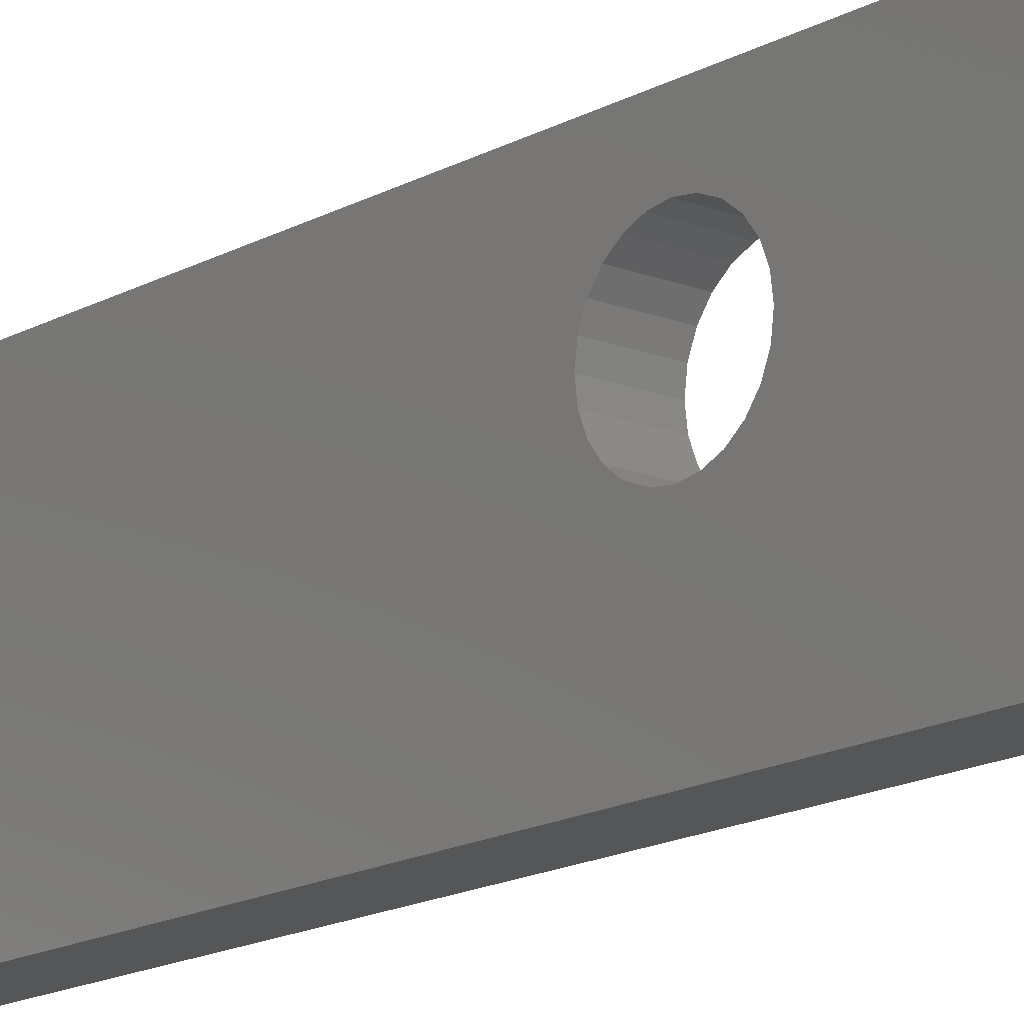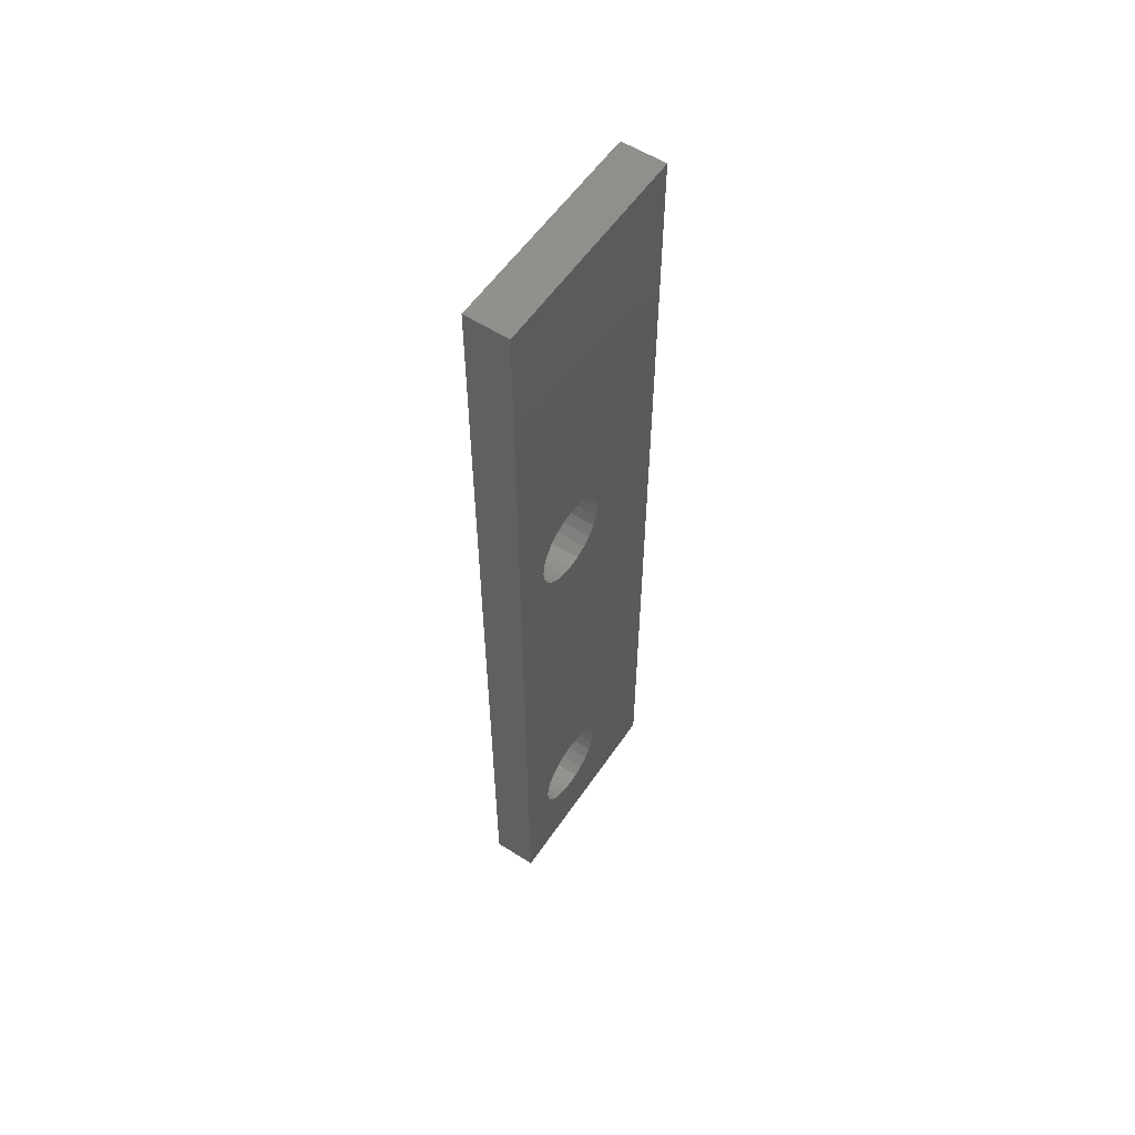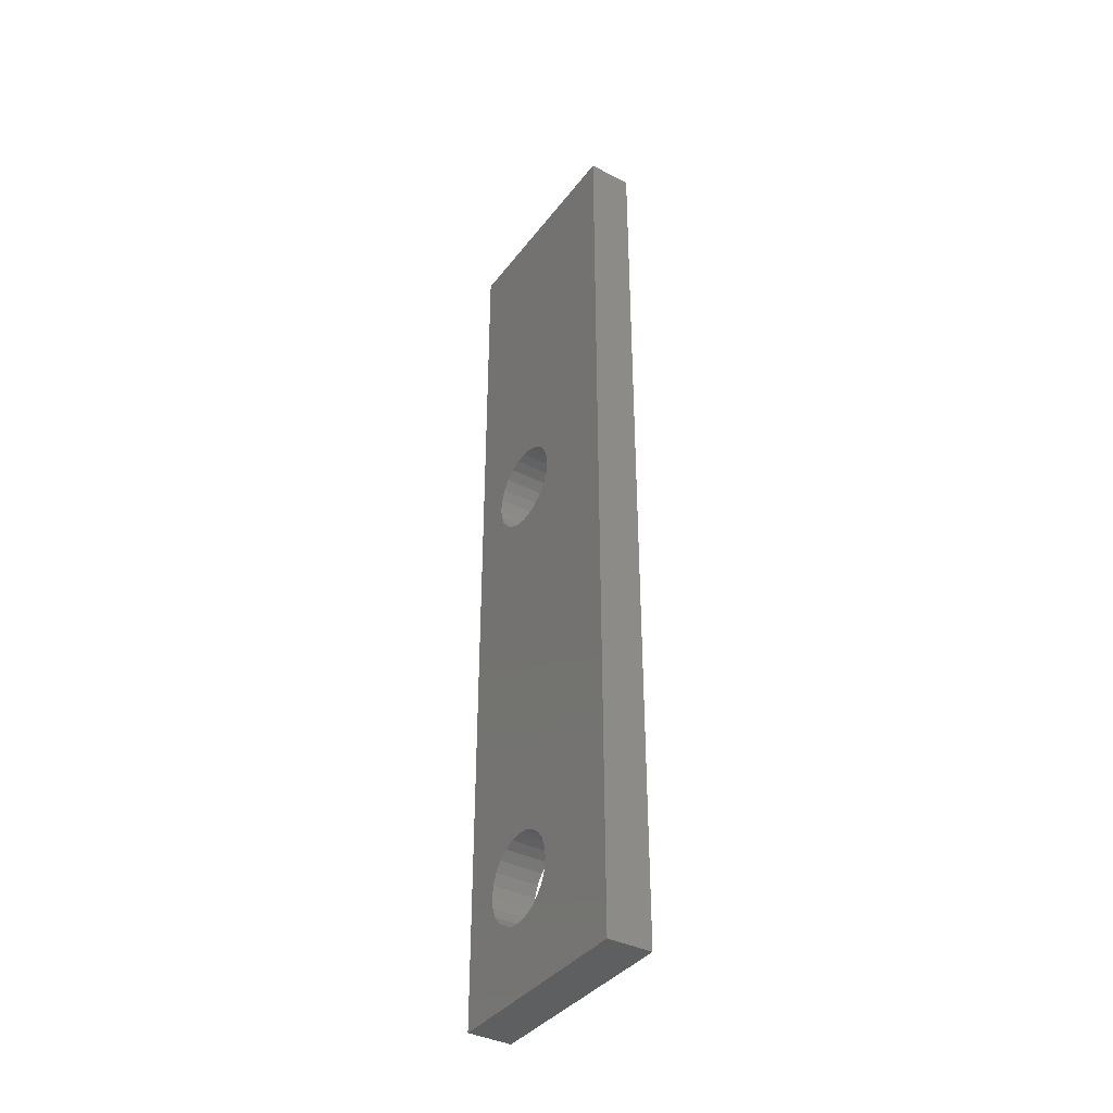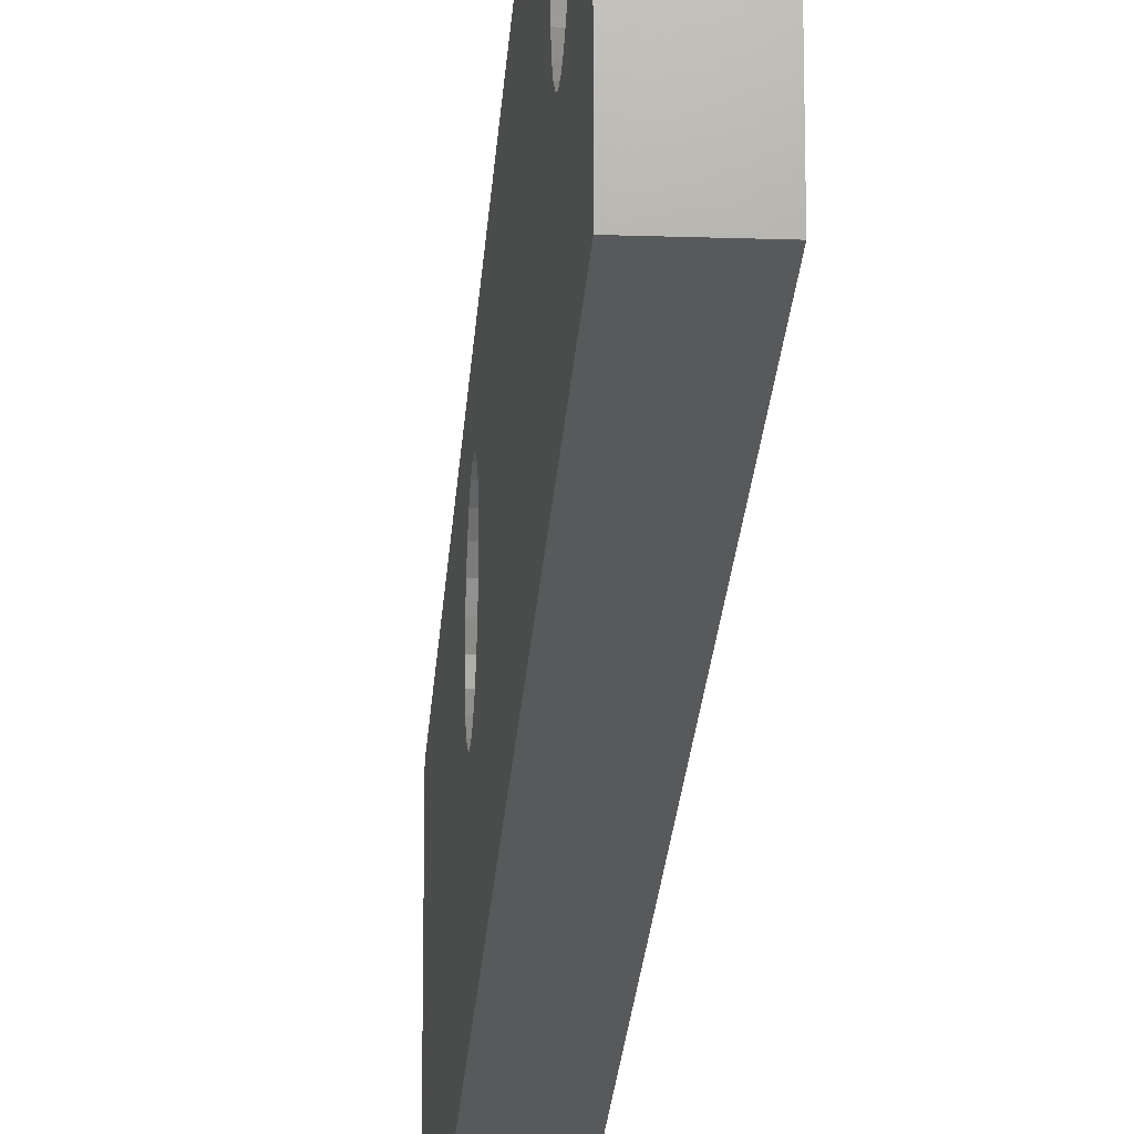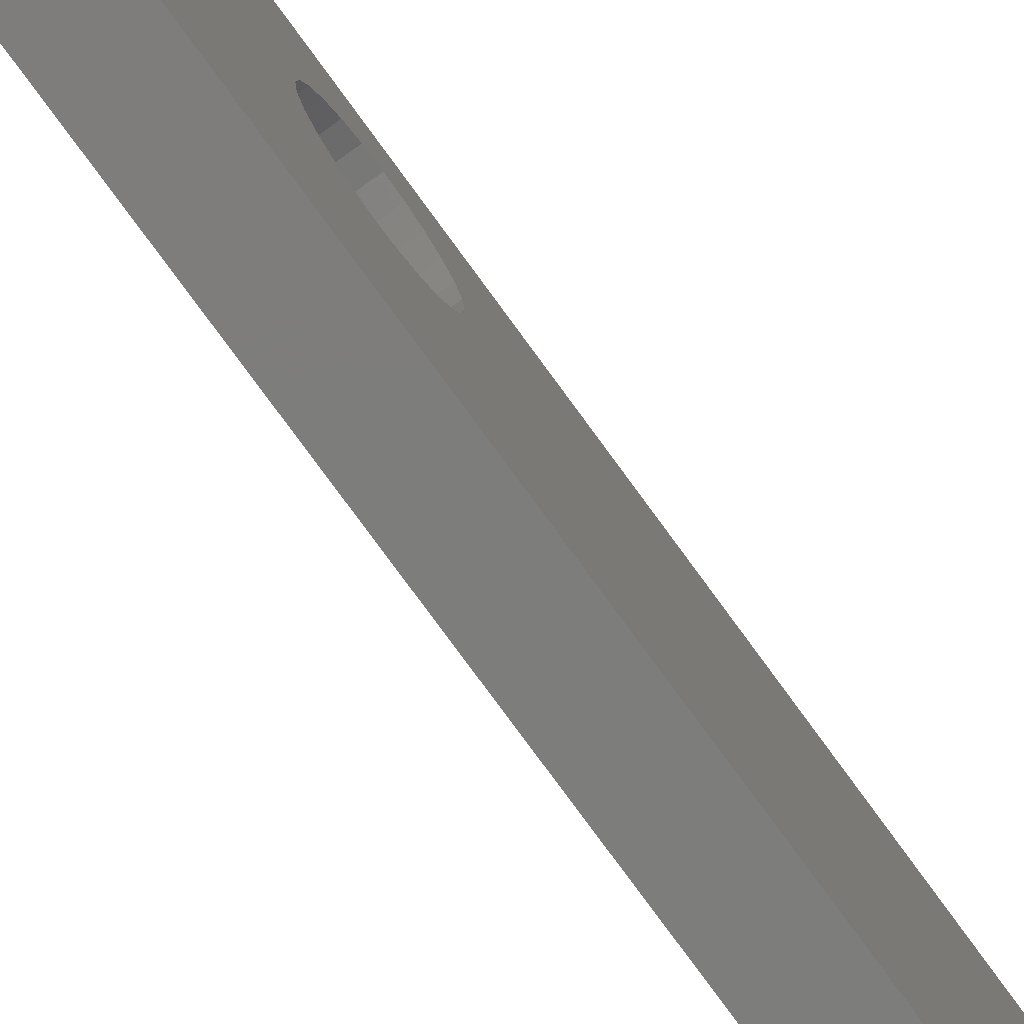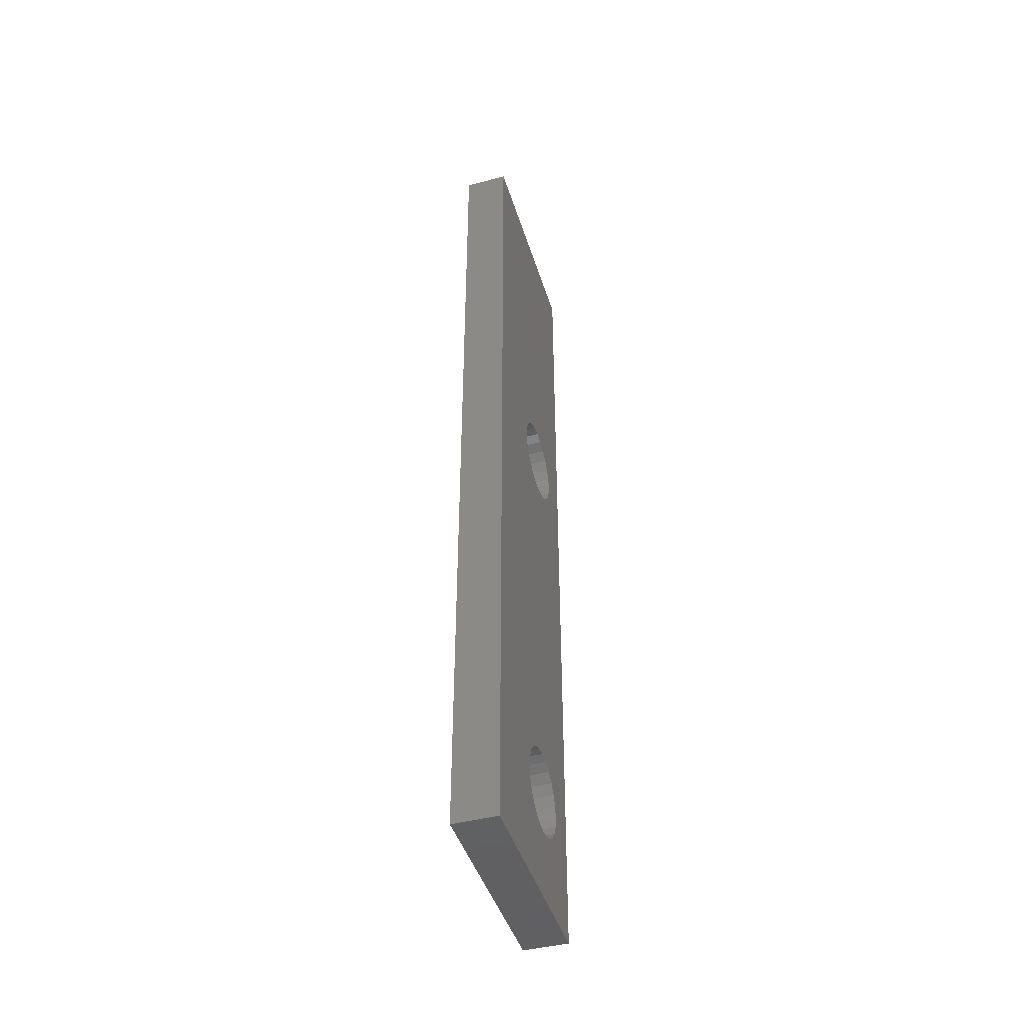
<metadata>
{"format":"stl","ext":"stl","renderer":"f3d","projection":"perspective","resolution":1024,"background":"white","views":[{"elev":-15.4,"azim":-40.1,"up":"+Y"},{"elev":56.9,"azim":-146.1,"up":"+Z"},{"elev":-37.9,"azim":-32.8,"up":"+Z"},{"elev":-21.4,"azim":176.6,"up":"+Y"},{"elev":-76.7,"azim":36.0,"up":"+Y"},{"elev":-44.3,"azim":16.9,"up":"+Z"}]}
</metadata>
<code>
# stl→obj: 104 verts, 212 faces
v 32 -15 40
v 30 -15 -1.995
v 32 -15 -1.995
v 30 -15 40
v 32 -5.2 40
v 30 -5.2 40
v 32 -10.85 3.2
v 32 -10.78 2.683
v 32 -10.58 2.2
v 32 -10.26 1.786
v 32 -9.85 1.468
v 32 -5.2 -2
v 32 -10.85 23.5
v 32 -9.368 1.268
v 32 -8.85 1.2
v 32 -8.332 1.268
v 32 -7.85 1.468
v 32 -7.436 1.786
v 32 -7.118 2.2
v 32 -6.918 2.683
v 32 -6.85 3.2
v 32 -6.85 23.5
v 32 -10.78 24.02
v 32 -10.58 24.5
v 32 -10.26 24.91
v 32 -9.85 25.23
v 32 -9.368 25.43
v 32 -8.85 25.5
v 32 -8.332 25.43
v 32 -7.85 25.23
v 32 -7.436 24.91
v 32 -7.118 24.5
v 32 -6.918 24.02
v 32 -10.78 22.98
v 32 -10.78 3.718
v 32 -10.58 22.5
v 32 -10.58 4.2
v 32 -10.26 4.615
v 32 -10.26 22.09
v 32 -9.85 4.932
v 32 -9.85 21.77
v 32 -9.368 5.132
v 32 -9.368 21.57
v 32 -8.85 5.2
v 32 -8.85 21.5
v 32 -8.332 5.132
v 32 -8.332 21.57
v 32 -7.85 4.932
v 32 -7.85 21.77
v 32 -7.436 4.615
v 32 -7.436 22.09
v 32 -7.118 4.2
v 32 -7.118 22.5
v 32 -6.918 3.718
v 32 -6.918 22.98
v 30 -8.85 5.2
v 30 -8.332 5.132
v 30 -9.367 5.132
v 30 -9.85 4.932
v 30 -10.26 4.615
v 30 -10.58 4.2
v 30 -10.78 3.718
v 30 -10.85 3.2
v 30 -10.78 2.683
v 30 -10.58 2.2
v 30 -10.26 1.786
v 30 -9.85 1.468
v 30 -9.367 1.269
v 30 -8.85 1.2
v 30 -8.332 1.269
v 30 -7.85 1.468
v 30 -7.435 1.786
v 30 -7.118 2.2
v 30 -6.918 2.683
v 30 -6.85 3.2
v 30 -6.918 3.718
v 30 -7.118 4.2
v 30 -7.435 4.615
v 30 -7.85 4.932
v 30 -5.208 -1.994
v 30 -8.85 25.5
v 30 -8.332 25.43
v 30 -9.367 25.43
v 30 -9.85 25.23
v 30 -10.26 24.91
v 30 -10.58 24.5
v 30 -10.78 24.02
v 30 -10.85 23.5
v 30 -10.78 22.98
v 30 -10.58 22.5
v 30 -10.26 22.09
v 30 -9.85 21.77
v 30 -9.367 21.57
v 30 -8.85 21.5
v 30 -8.332 21.57
v 30 -7.85 21.77
v 30 -7.435 22.09
v 30 -7.118 22.5
v 30 -6.918 22.98
v 30 -6.85 23.5
v 30 -6.918 24.02
v 30 -7.118 24.5
v 30 -7.435 24.91
v 30 -7.85 25.23
f 1 2 3
f 2 1 4
f 4 5 6
f 5 4 1
f 3 7 1
f 7 3 8
f 8 3 9
f 9 3 10
f 10 3 11
f 11 3 12
f 1 7 13
f 11 12 14
f 14 12 15
f 15 12 16
f 16 12 17
f 17 12 18
f 18 12 19
f 19 12 20
f 20 12 21
f 21 12 22
f 22 12 5
f 1 23 5
f 23 1 13
f 5 23 24
f 5 24 25
f 5 25 26
f 5 26 27
f 5 27 28
f 5 28 29
f 5 29 30
f 5 30 31
f 5 31 32
f 5 32 33
f 5 33 22
f 7 34 13
f 34 7 35
f 34 35 36
f 36 35 37
f 36 37 38
f 36 38 39
f 39 38 40
f 39 40 41
f 41 40 42
f 41 42 43
f 43 42 44
f 43 44 45
f 45 44 46
f 45 46 47
f 47 46 48
f 47 48 49
f 49 48 50
f 49 50 51
f 51 50 52
f 51 52 53
f 53 52 54
f 53 54 55
f 55 54 21
f 55 21 22
f 46 56 57
f 56 46 44
f 44 58 56
f 58 44 42
f 42 59 58
f 59 42 40
f 40 60 59
f 60 40 38
f 61 38 37
f 38 61 60
f 62 37 35
f 37 62 61
f 63 35 7
f 35 63 62
f 64 7 8
f 7 64 63
f 65 8 9
f 8 65 64
f 66 9 10
f 9 66 65
f 10 67 66
f 67 10 11
f 11 68 67
f 68 11 14
f 14 69 68
f 69 14 15
f 15 70 69
f 70 15 16
f 16 71 70
f 71 16 17
f 17 72 71
f 72 17 18
f 19 72 18
f 72 19 73
f 20 73 19
f 73 20 74
f 21 74 20
f 74 21 75
f 54 75 21
f 75 54 76
f 52 76 54
f 76 52 77
f 50 77 52
f 77 50 78
f 50 79 78
f 79 50 48
f 48 57 79
f 57 48 46
f 80 3 2
f 3 80 12
f 29 81 82
f 81 29 28
f 28 83 81
f 83 28 27
f 27 84 83
f 84 27 26
f 26 85 84
f 85 26 25
f 86 25 24
f 25 86 85
f 87 24 23
f 24 87 86
f 88 23 13
f 23 88 87
f 89 13 34
f 13 89 88
f 90 34 36
f 34 90 89
f 91 36 39
f 36 91 90
f 39 92 91
f 92 39 41
f 41 93 92
f 93 41 43
f 43 94 93
f 94 43 45
f 45 95 94
f 95 45 47
f 47 96 95
f 96 47 49
f 49 97 96
f 97 49 51
f 53 97 51
f 97 53 98
f 55 98 53
f 98 55 99
f 22 99 55
f 99 22 100
f 33 100 22
f 100 33 101
f 32 101 33
f 101 32 102
f 31 102 32
f 102 31 103
f 31 104 103
f 104 31 30
f 30 82 104
f 82 30 29
f 80 5 12
f 5 80 6
f 89 63 88
f 63 89 62
f 62 89 90
f 62 90 61
f 61 90 91
f 61 91 60
f 60 91 92
f 60 92 59
f 59 92 93
f 59 93 58
f 58 93 56
f 56 93 94
f 56 94 95
f 56 95 57
f 57 95 79
f 79 95 96
f 79 96 78
f 78 96 97
f 78 97 77
f 77 97 98
f 77 98 76
f 76 98 99
f 76 99 75
f 75 99 100
f 4 87 2
f 87 4 6
f 2 87 88
f 87 6 86
f 86 6 85
f 85 6 84
f 84 6 83
f 83 6 81
f 81 6 82
f 82 6 104
f 104 6 103
f 103 6 102
f 102 6 101
f 101 6 100
f 100 6 80
f 2 67 80
f 67 2 66
f 66 2 65
f 65 2 64
f 64 2 63
f 63 2 88
f 80 67 68
f 80 68 69
f 80 69 70
f 80 70 71
f 80 71 72
f 80 72 73
f 80 73 74
f 80 74 75
f 80 75 100

</code>
